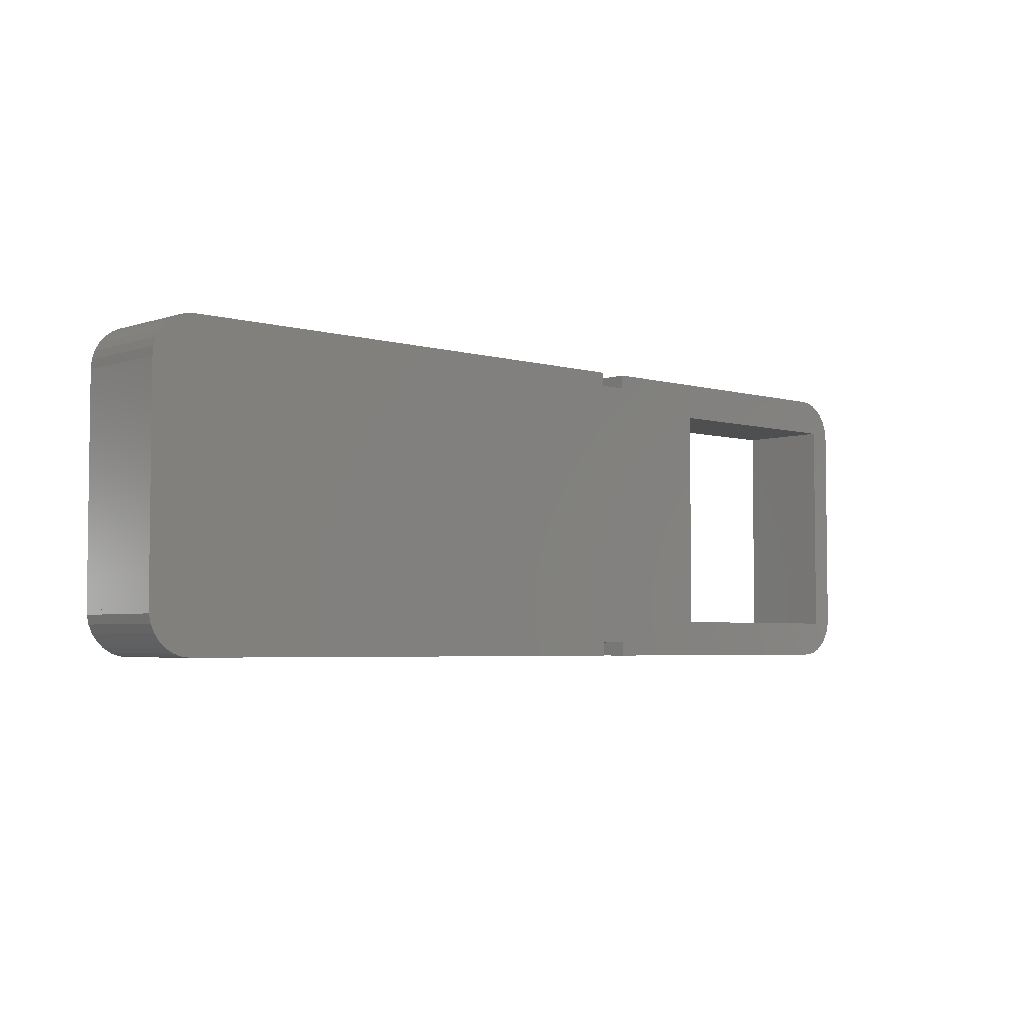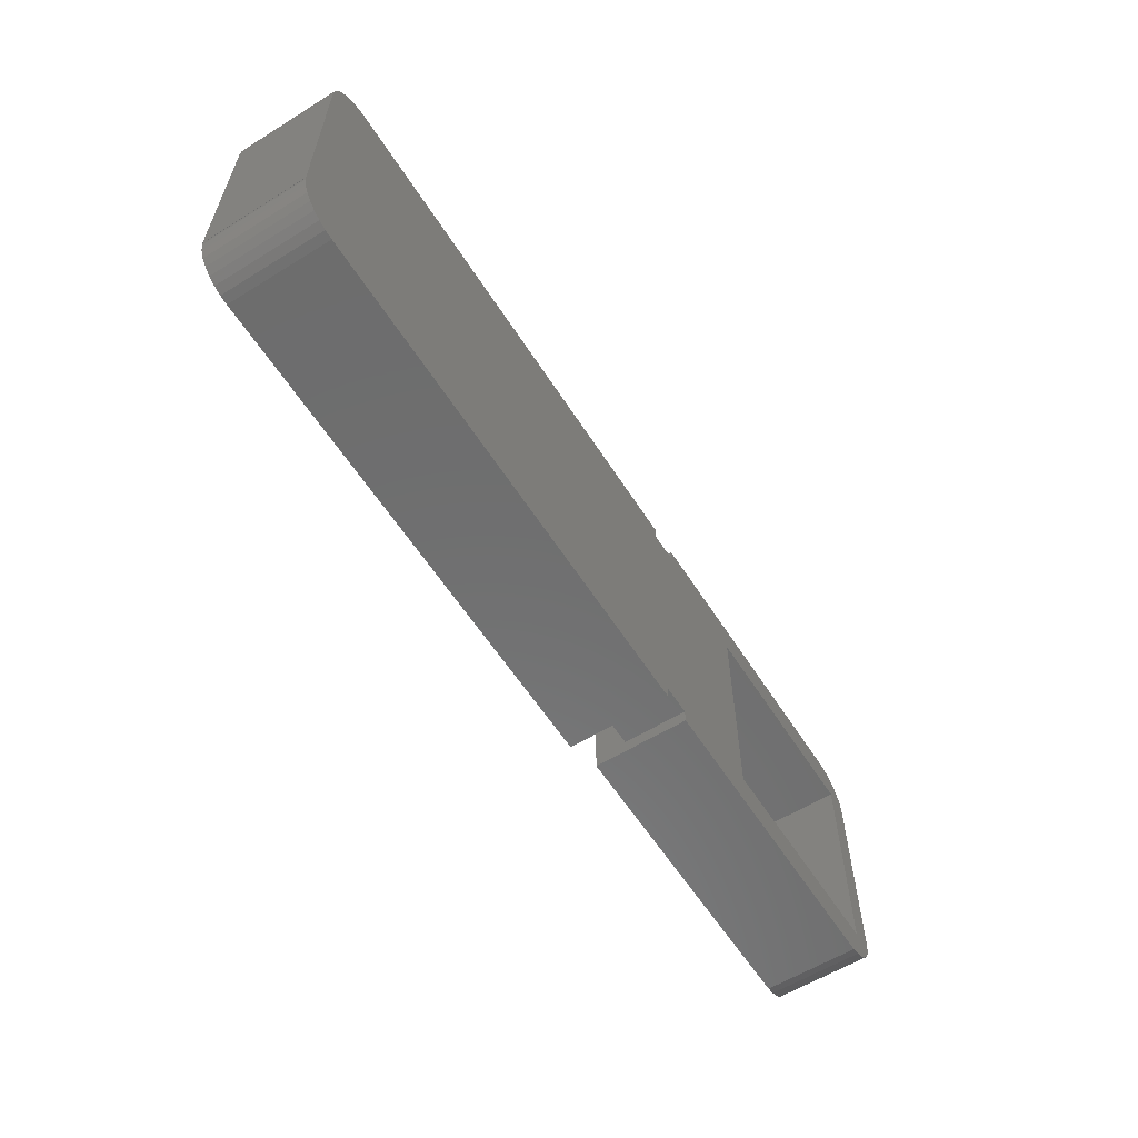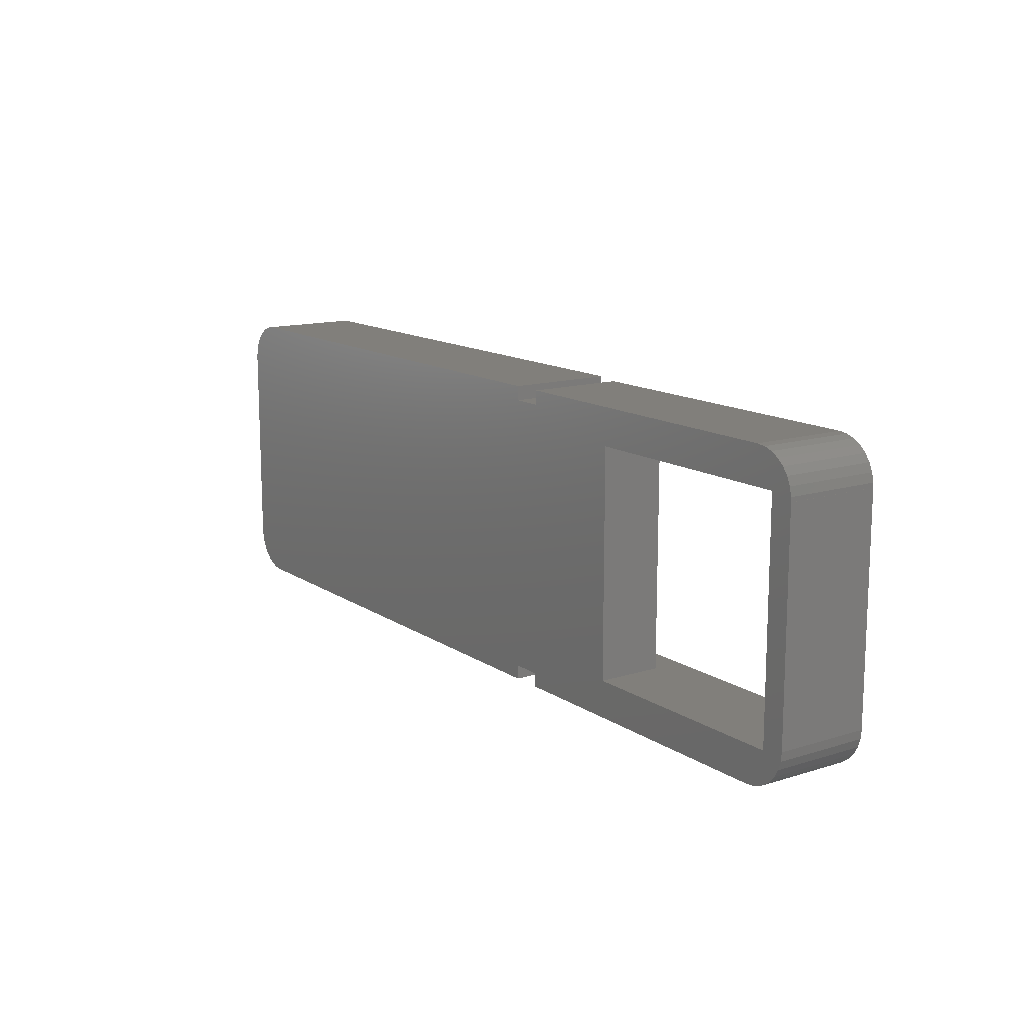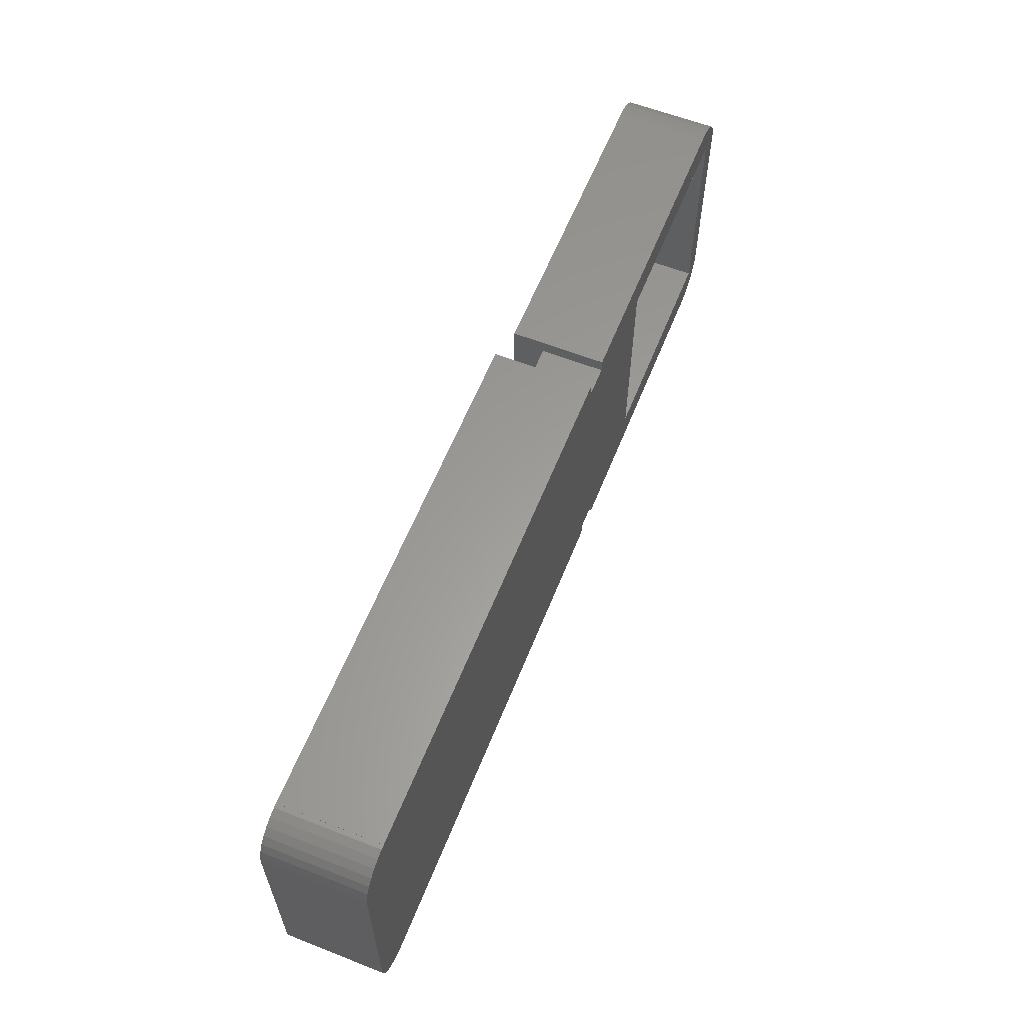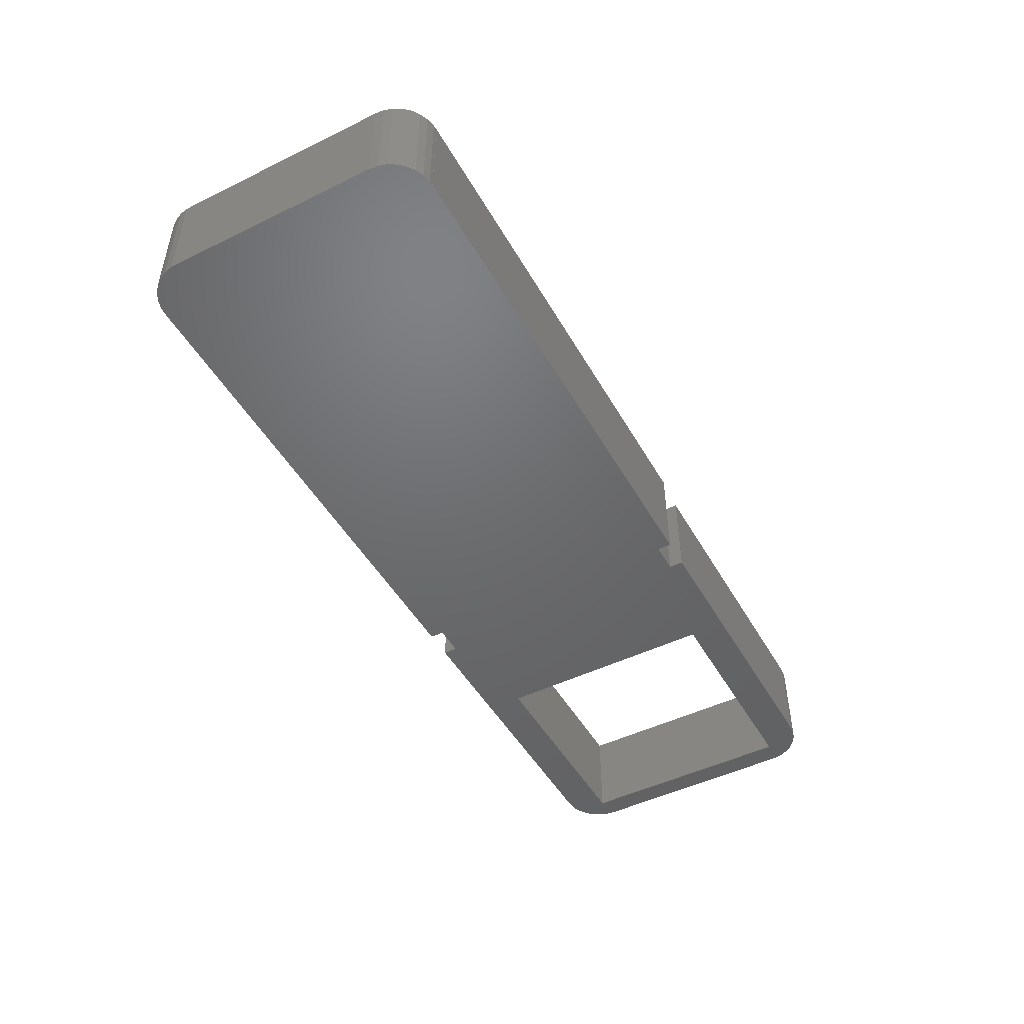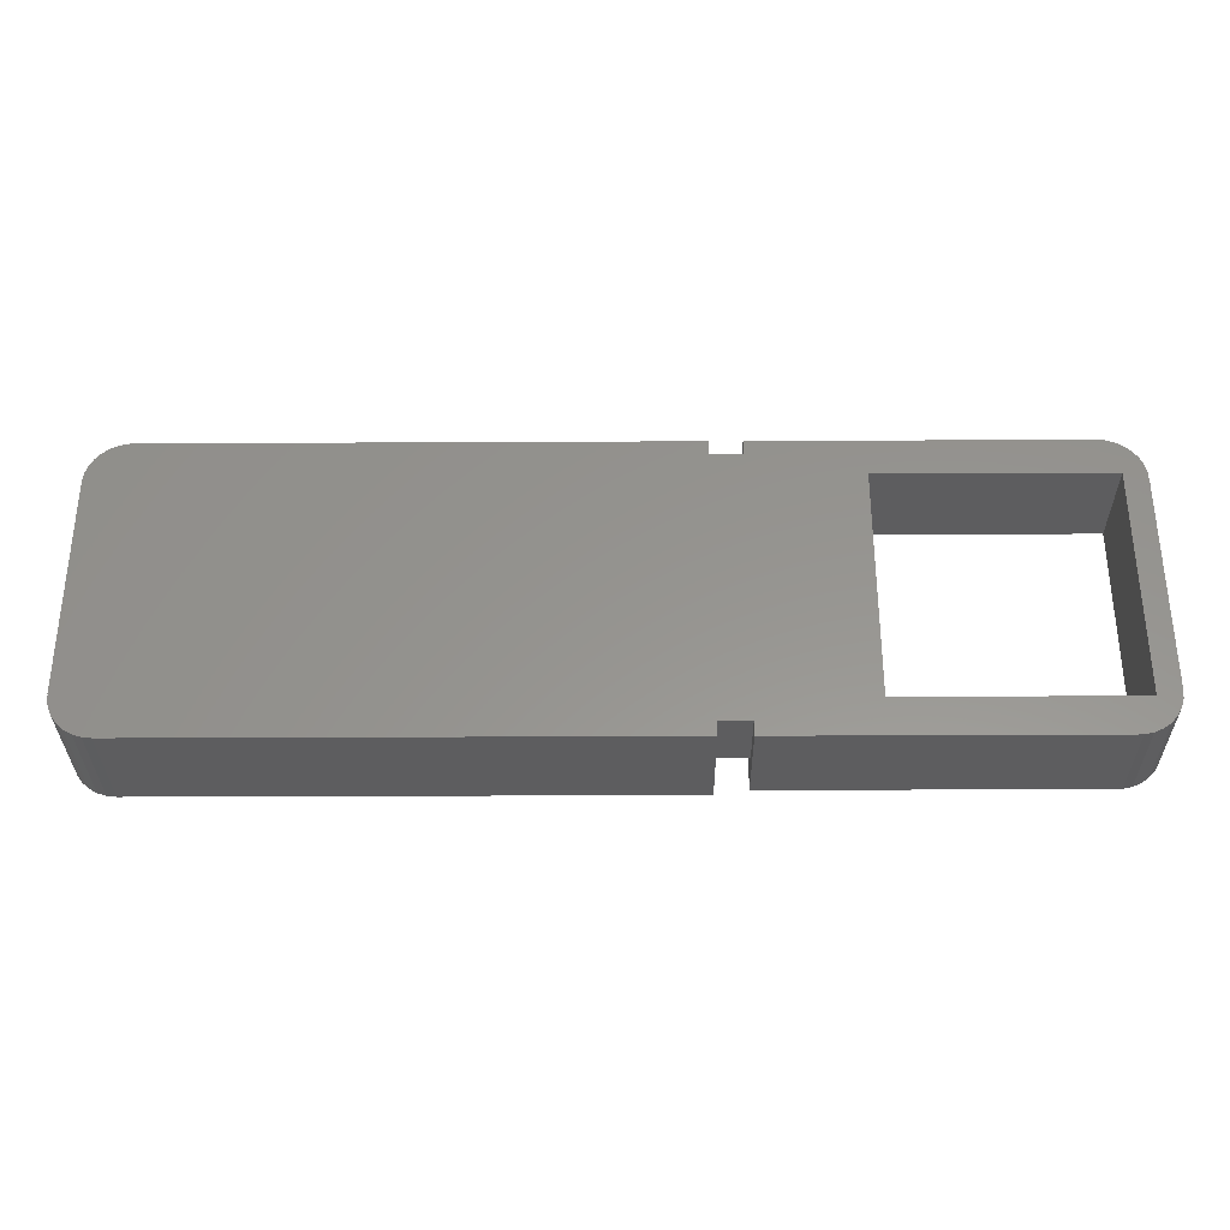
<metadata>
{"format":"stl","ext":"stl","renderer":"f3d","projection":"perspective","resolution":1024,"background":"white","views":[{"elev":-4.2,"azim":137.0,"up":"+Y"},{"elev":-59.4,"azim":122.4,"up":"+Y"},{"elev":13.6,"azim":-125.0,"up":"+Y"},{"elev":60.5,"azim":111.8,"up":"+Y"},{"elev":-48.2,"azim":118.6,"up":"+Z"},{"elev":-32.5,"azim":-179.6,"up":"+Y"}]}
</metadata>
<code>
# stl→obj: 154 verts, 316 faces
v 55.62 -7.825 8.2
v 55.62 -7.8 0
v 55.62 -7.8 8.2
v 55.62 -7.825 0
v 55.65 -7.8 0
v 55.65 -7.8 8.2
v 61.69 -17.72 0
v 60.65 -17.82 12.2
v 60.65 -17.82 0
v 61.69 -17.72 12.2
v 65.62 -12.82 0
v 65.62 -13.35 12.2
v 65.62 -13.35 0
v 65.62 -12.82 12.2
v 62.68 -17.39 0
v 62.68 -17.39 12.2
v 64.37 -16.17 0
v 63.59 -16.87 12.2
v 63.59 -16.87 0
v 64.37 -16.17 12.2
v 65.41 -14.37 12.2
v 65.41 -14.37 0
v 64.98 -15.32 0
v 64.98 -15.32 12.2
v 55.62 -17.82 12.2
v 55.62 -17.82 0
v 55.65 -7.825 0
v 55.65 -7.825 8.2
v 65.65 -12.82 0
v 65.65 -12.82 12.2
v 55.65 7.8 8.2
v 55.65 7.8 0
v 55.62 7.8 8.2
v 55.62 7.8 0
v 55.62 7.825 0
v 55.62 7.825 8.2
v 65.65 12.82 12.2
v 65.65 12.82 0
v 65.54 13.86 0
v 65.54 13.86 12.2
v 60.65 17.8 0
v 60.65 17.8 12.2
v 61.17 17.8 0
v 61.17 17.8 12.2
v 65.22 14.86 0
v 65.22 14.86 12.2
v 64.7 15.76 12.2
v 64.7 15.76 0
v 64 16.54 0
v 64 16.54 12.2
v 62.2 17.58 0
v 62.2 17.58 12.2
v 63.15 17.16 0
v 63.15 17.16 12.2
v 65.65 7.8 12.2
v 65.65 7.8 0
v 55.65 7.825 0
v 55.65 7.825 8.2
v 60.65 17.82 0
v 60.65 17.82 12.2
v 0 -17.82 0
v 0 -16.18 7.5
v 0 -16.18 0
v 0 -9.975 12.2
v 0 -9.975 8.2
v 0 -17.82 12.2
v 0 9.525 8.2
v 0 9.525 12.2
v 0 16.18 7.5
v 0 17.82 0
v 0 16.18 0
v 0 17.82 12.2
v -45.75 -12.82 0
v -45.75 12.82 0
v -45.72 12.82 0
v -45.72 13.35 0
v -43.05 13.47 0
v -43.05 -13.47 0
v -45.51 14.37 0
v -45.08 15.32 0
v -44.47 16.17 0
v -43.69 16.87 0
v -42.78 17.39 0
v -41.79 17.72 0
v -40.75 17.82 0
v -35.73 17.82 0
v -3.6 17.82 0
v -16.55 13.47 0
v -3.6 16.18 0
v -3.6 -16.18 0
v -3.6 -17.82 0
v -16.55 -13.47 0
v -45.64 -13.86 0
v -45.32 -14.86 0
v -40.75 -17.82 0
v -41.27 -17.8 0
v -40.75 -17.8 0
v -42.3 -17.58 0
v -43.25 -17.16 0
v -44.1 -16.54 0
v -44.8 -15.76 0
v 2.7 -15.12 12.2
v 62.95 -15.12 12.2
v 62.95 15.12 12.2
v 2.7 9.525 12.2
v 2.7 15.12 12.2
v 2.7 -9.975 12.2
v 2.7 -9.975 8.2
v 2.7 -15.12 8.2
v 2.7 15.12 8.2
v 2.7 9.525 8.2
v 62.95 -15.12 8.2
v 62.95 15.12 8.2
v -45.64 -13.86 11.2
v -45.75 -12.82 11.2
v -41.27 -17.8 11.2
v -40.75 -17.8 11.2
v -45.32 -14.86 11.2
v -44.1 -16.54 11.2
v -44.8 -15.76 11.2
v -42.3 -17.58 11.2
v -43.25 -17.16 11.2
v -45.75 12.82 11.2
v -40.75 -17.82 11.2
v -3.6 -17.82 11.2
v -41.79 17.72 11.2
v -40.75 17.82 11.2
v -45.72 12.82 11.2
v -45.72 13.35 11.2
v -42.78 17.39 11.2
v -44.47 16.17 11.2
v -43.69 16.87 11.2
v -45.51 14.37 11.2
v -45.08 15.32 11.2
v -35.73 17.82 11.2
v -3.6 17.82 11.2
v -43.05 -13.47 11.2
v -43.05 13.47 11.2
v -3.6 -10.32 11.2
v -6.3 -10.32 11.2
v -6.3 -13.47 11.2
v -3.6 9.675 11.2
v -6.3 13.47 11.2
v -6.3 9.675 11.2
v -3.6 -16.18 7.5
v -3.6 16.18 7.5
v -3.6 9.675 7.7
v -3.6 -10.32 7.7
v -16.55 -13.47 7.7
v -6.3 -13.47 7.7
v -6.3 9.675 7.7
v -6.3 -10.32 7.7
v -6.3 13.47 7.7
v -16.55 13.47 7.7
f 1 2 3
f 1 4 2
f 3 5 6
f 3 2 5
f 7 8 9
f 7 10 8
f 11 12 13
f 11 14 12
f 15 10 7
f 15 16 10
f 17 18 19
f 17 20 18
f 19 16 15
f 19 18 16
f 13 21 22
f 13 12 21
f 23 20 17
f 23 24 20
f 22 24 23
f 22 21 24
f 9 25 26
f 9 8 25
f 4 1 27
f 27 1 28
f 29 14 11
f 29 30 14
f 27 28 5
f 5 28 6
f 31 32 33
f 33 32 34
f 33 35 36
f 33 34 35
f 37 38 39
f 40 37 39
f 41 42 43
f 43 42 44
f 40 39 45
f 46 40 45
f 47 48 49
f 50 47 49
f 46 45 48
f 47 46 48
f 43 44 51
f 51 44 52
f 53 54 49
f 49 54 50
f 51 52 53
f 53 52 54
f 38 55 56
f 38 37 55
f 32 31 57
f 57 31 58
f 59 42 41
f 59 60 42
f 57 36 35
f 57 58 36
f 61 62 63
f 62 64 65
f 66 64 62
f 67 68 69
f 69 70 71
f 72 70 69
f 68 72 69
f 61 66 62
f 62 65 67
f 62 67 69
f 26 66 61
f 26 25 66
f 73 74 75
f 75 76 77
f 77 78 75
f 76 79 77
f 79 80 77
f 80 81 77
f 81 82 77
f 82 83 77
f 83 84 77
f 85 77 84
f 41 35 59
f 86 87 88
f 4 63 2
f 71 70 35
f 70 59 35
f 34 63 71
f 41 43 51
f 41 51 53
f 41 53 49
f 41 49 48
f 41 48 45
f 41 45 39
f 41 39 38
f 57 35 41
f 57 41 38
f 56 29 11
f 88 87 89
f 13 22 11
f 22 23 11
f 23 17 11
f 17 19 11
f 19 15 11
f 15 7 11
f 7 9 11
f 5 56 11
f 34 71 35
f 26 61 63
f 71 63 89
f 63 90 89
f 91 92 90
f 93 78 94
f 95 92 91
f 96 78 97
f 98 78 96
f 99 78 98
f 100 78 99
f 101 78 100
f 94 78 101
f 85 86 77
f 75 78 73
f 93 73 78
f 97 92 95
f 97 78 92
f 90 92 89
f 57 38 56
f 92 88 89
f 77 86 88
f 5 11 27
f 2 34 32
f 2 32 5
f 32 57 56
f 63 34 2
f 27 11 9
f 26 63 4
f 26 27 9
f 4 27 26
f 32 56 5
f 70 72 59
f 59 72 60
f 25 102 66
f 12 14 103
f 10 103 8
f 16 103 10
f 18 103 16
f 20 103 18
f 24 103 20
f 21 103 24
f 12 103 21
f 55 103 14
f 30 55 14
f 44 42 104
f 40 104 37
f 46 104 40
f 47 104 46
f 50 104 47
f 54 104 50
f 52 104 54
f 44 104 52
f 68 105 106
f 68 106 72
f 55 104 103
f 72 106 60
f 106 42 60
f 37 104 55
f 25 103 102
f 8 103 25
f 102 64 66
f 102 107 64
f 42 106 104
f 56 30 29
f 56 55 30
f 102 108 107
f 102 109 108
f 105 110 106
f 105 111 110
f 103 112 102
f 102 112 109
f 3 108 1
f 36 111 33
f 113 110 36
f 110 111 36
f 67 108 111
f 65 108 67
f 113 36 58
f 111 3 33
f 113 6 112
f 58 31 113
f 31 3 6
f 111 108 3
f 33 3 31
f 108 109 1
f 31 6 113
f 6 28 112
f 1 109 112
f 1 112 28
f 106 113 104
f 106 110 113
f 104 113 103
f 103 113 112
f 107 108 64
f 64 108 65
f 68 111 105
f 68 67 111
f 73 114 115
f 73 93 114
f 97 116 96
f 97 117 116
f 93 118 114
f 93 94 118
f 101 119 120
f 101 100 119
f 94 120 118
f 94 101 120
f 96 121 98
f 96 116 121
f 99 119 100
f 99 122 119
f 98 122 99
f 98 121 122
f 73 115 74
f 74 115 123
f 95 124 97
f 97 124 117
f 91 124 95
f 91 125 124
f 84 126 85
f 85 126 127
f 75 128 76
f 76 128 129
f 83 130 84
f 84 130 126
f 81 131 82
f 82 131 132
f 82 132 83
f 83 132 130
f 76 129 79
f 79 129 133
f 80 134 81
f 81 134 131
f 79 133 80
f 80 133 134
f 85 127 86
f 86 127 135
f 74 123 75
f 75 123 128
f 86 135 87
f 87 135 136
f 116 117 137
f 114 137 115
f 118 137 114
f 120 137 118
f 119 137 120
f 122 137 119
f 121 137 122
f 116 137 121
f 138 135 127
f 139 140 141
f 139 141 125
f 125 141 124
f 141 117 124
f 115 128 123
f 137 138 128
f 142 143 144
f 142 136 143
f 136 135 143
f 126 138 127
f 138 129 128
f 126 130 138
f 130 132 138
f 132 131 138
f 131 134 138
f 134 133 138
f 133 129 138
f 137 128 115
f 117 141 137
f 135 138 143
f 145 125 91
f 90 145 91
f 146 142 147
f 89 87 146
f 87 136 146
f 136 142 146
f 139 125 145
f 139 145 148
f 147 145 146
f 148 145 147
f 137 77 138
f 137 78 77
f 141 149 137
f 141 150 149
f 149 78 137
f 149 92 78
f 148 151 152
f 147 151 148
f 149 150 152
f 153 154 151
f 149 152 151
f 149 151 154
f 153 143 154
f 143 138 154
f 77 88 154
f 77 154 138
f 140 152 141
f 141 152 150
f 143 153 144
f 144 153 151
f 154 88 149
f 149 88 92
f 139 148 140
f 140 148 152
f 144 147 142
f 144 151 147
f 63 145 90
f 63 62 145
f 89 146 71
f 71 146 69
f 62 146 145
f 62 69 146

</code>
